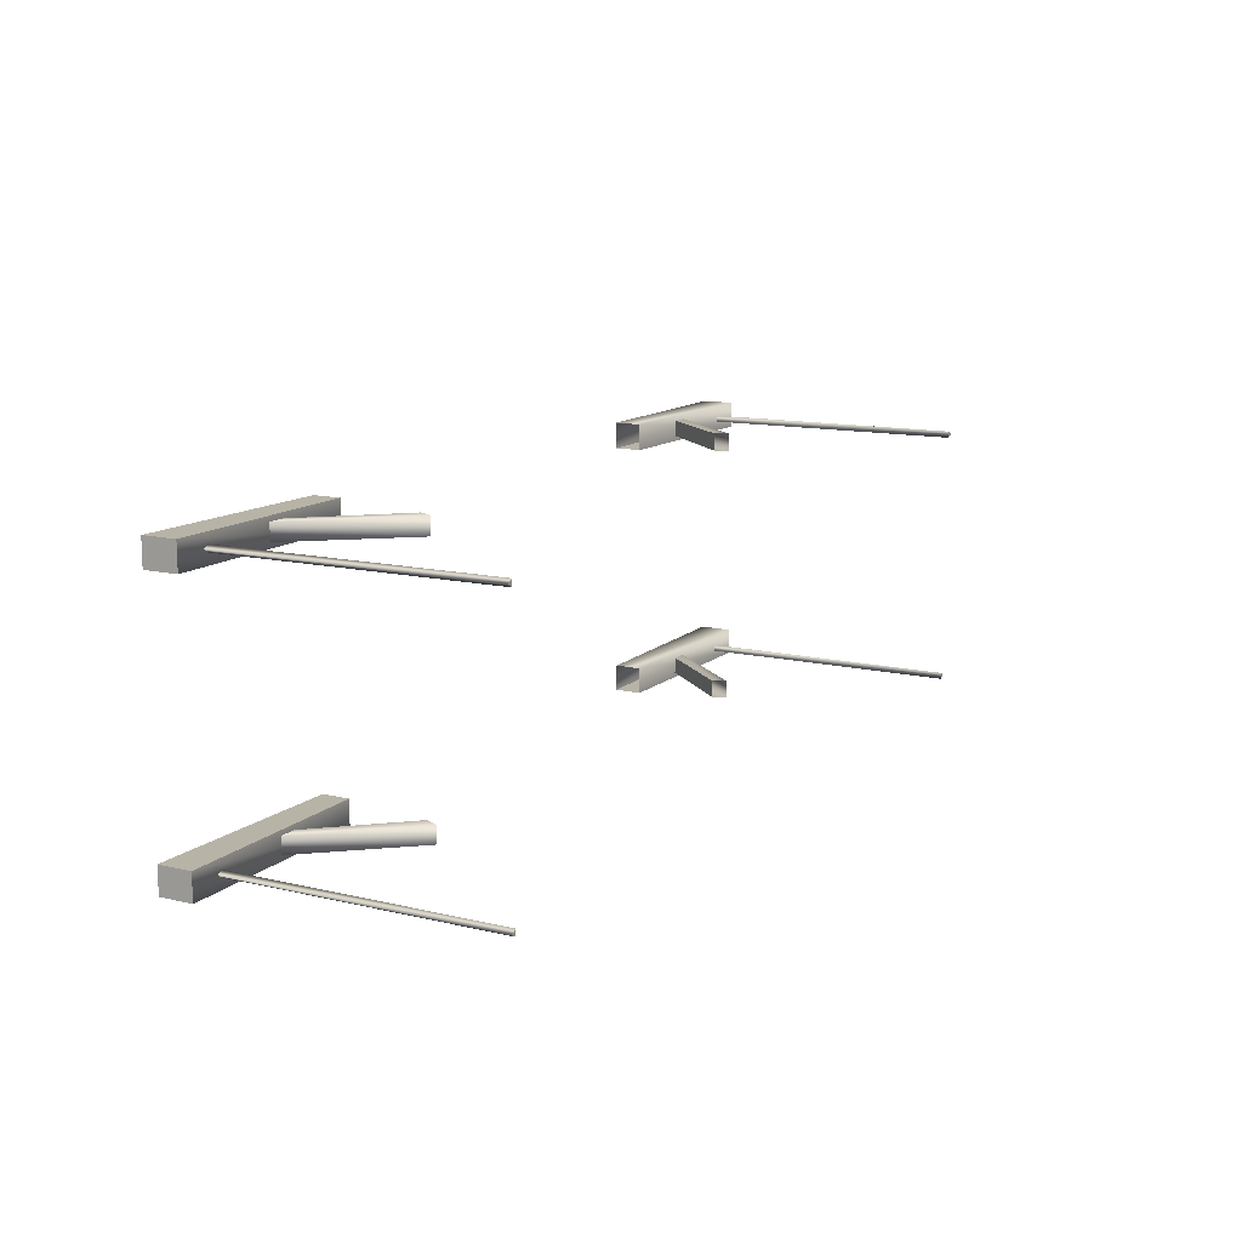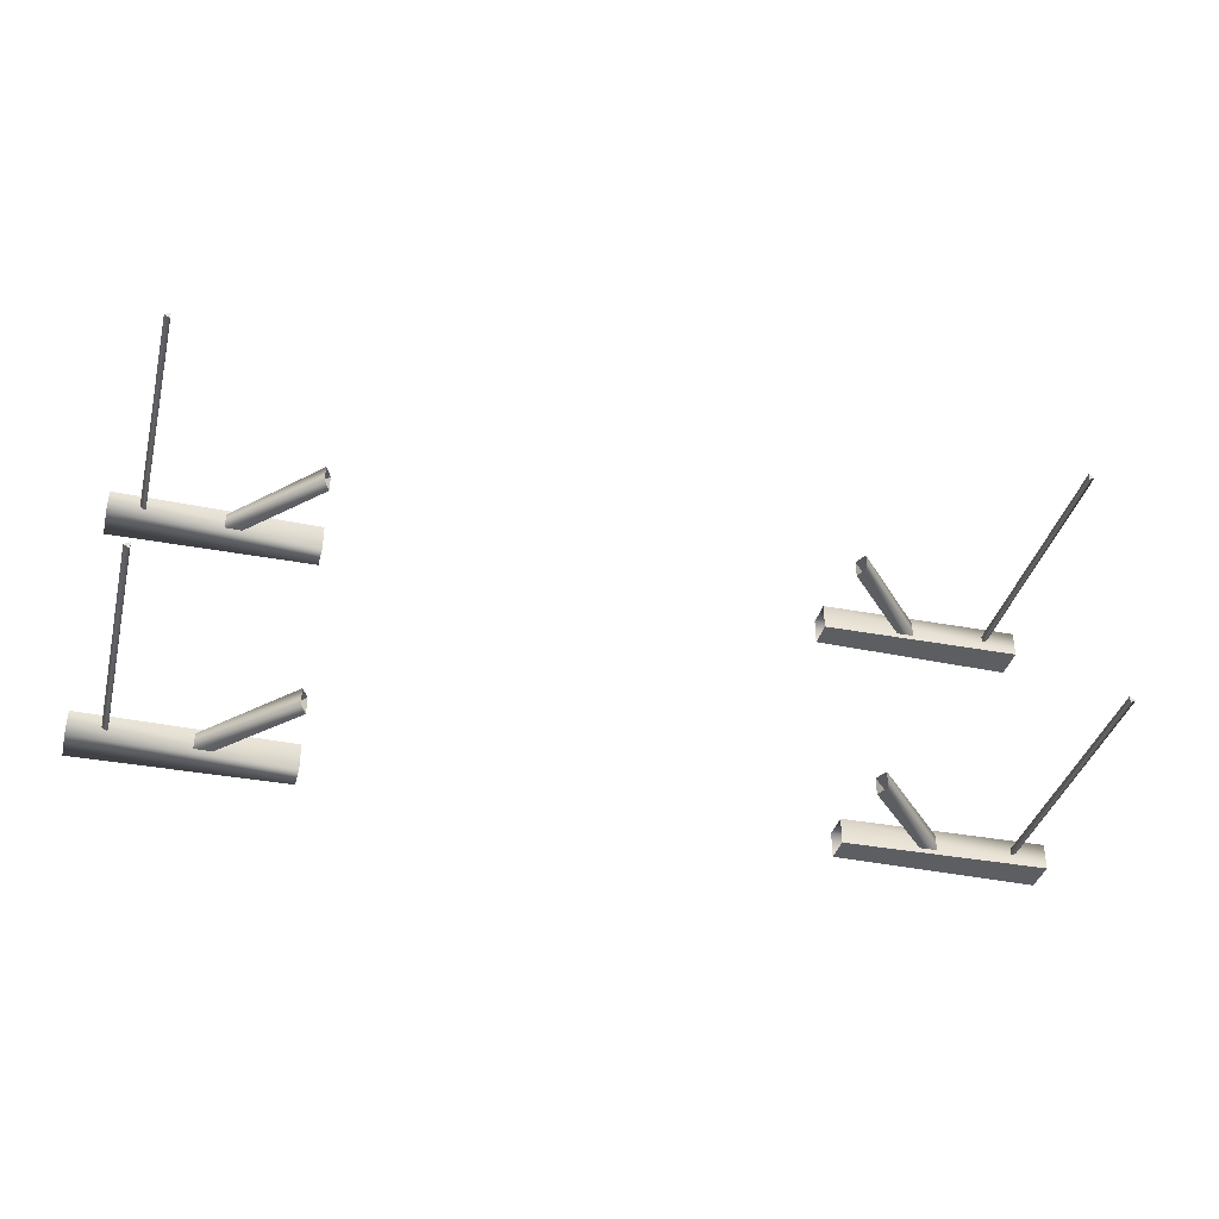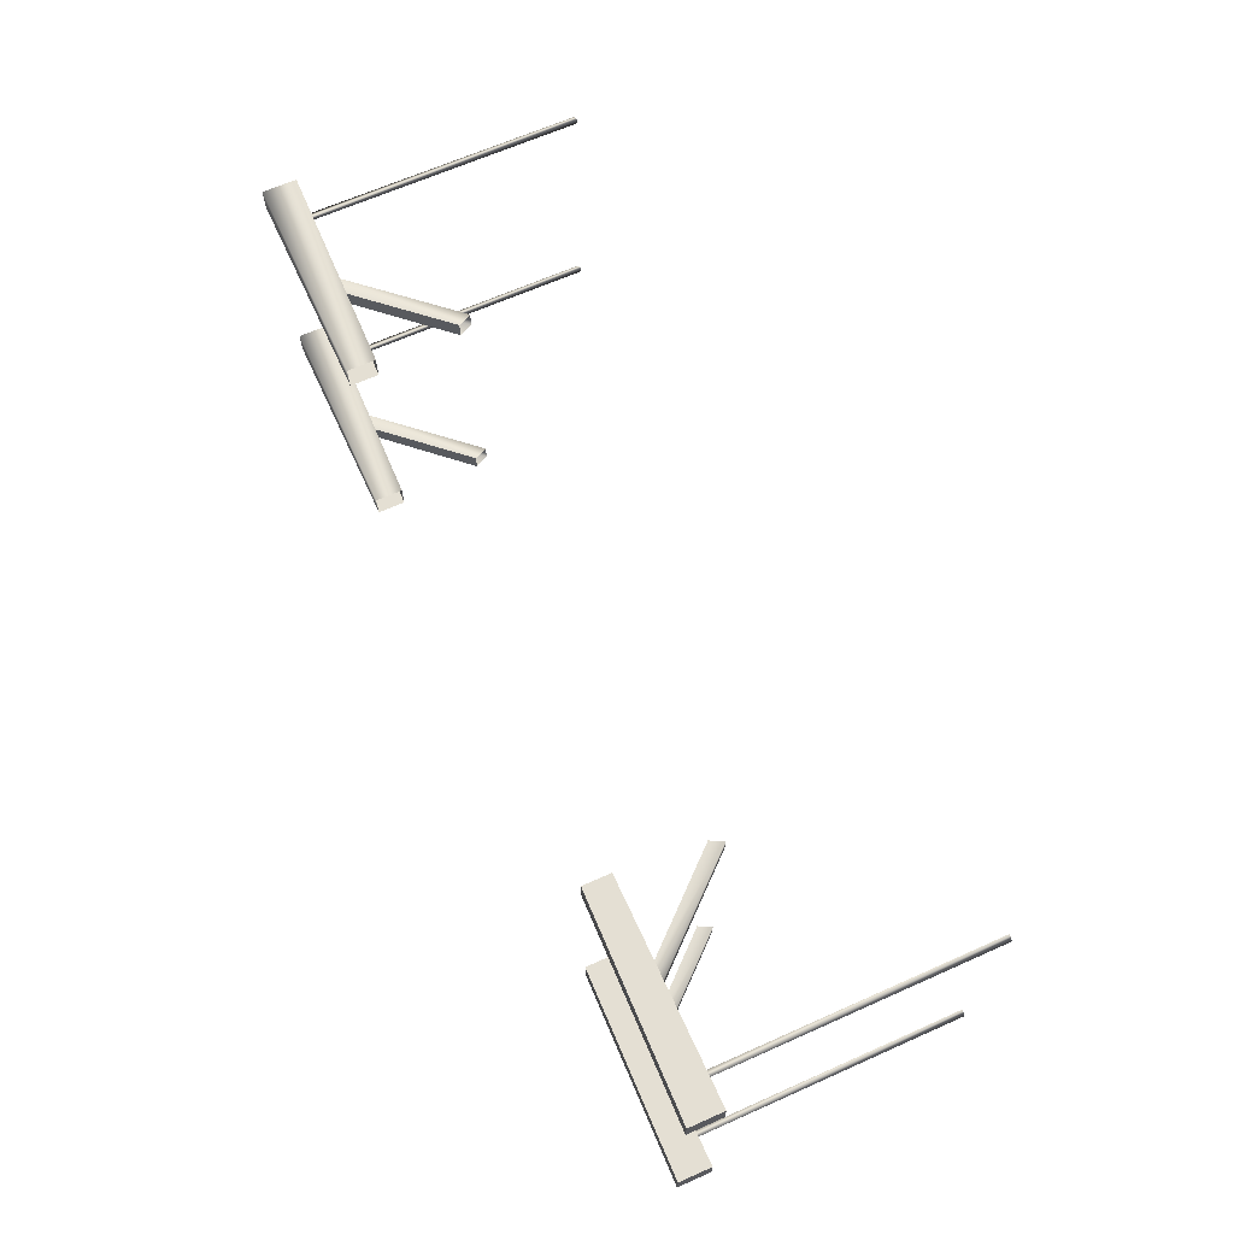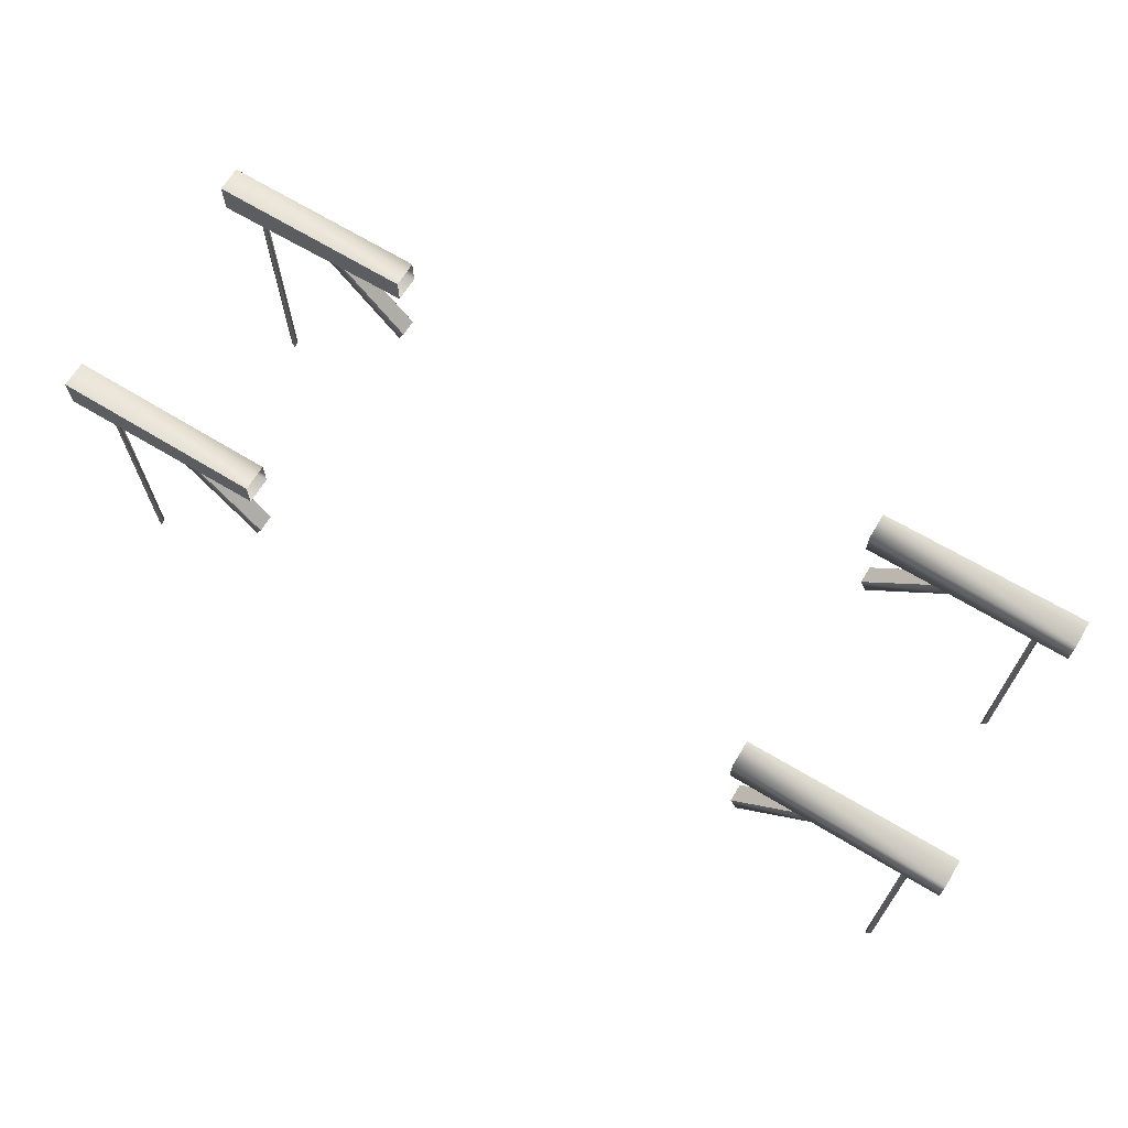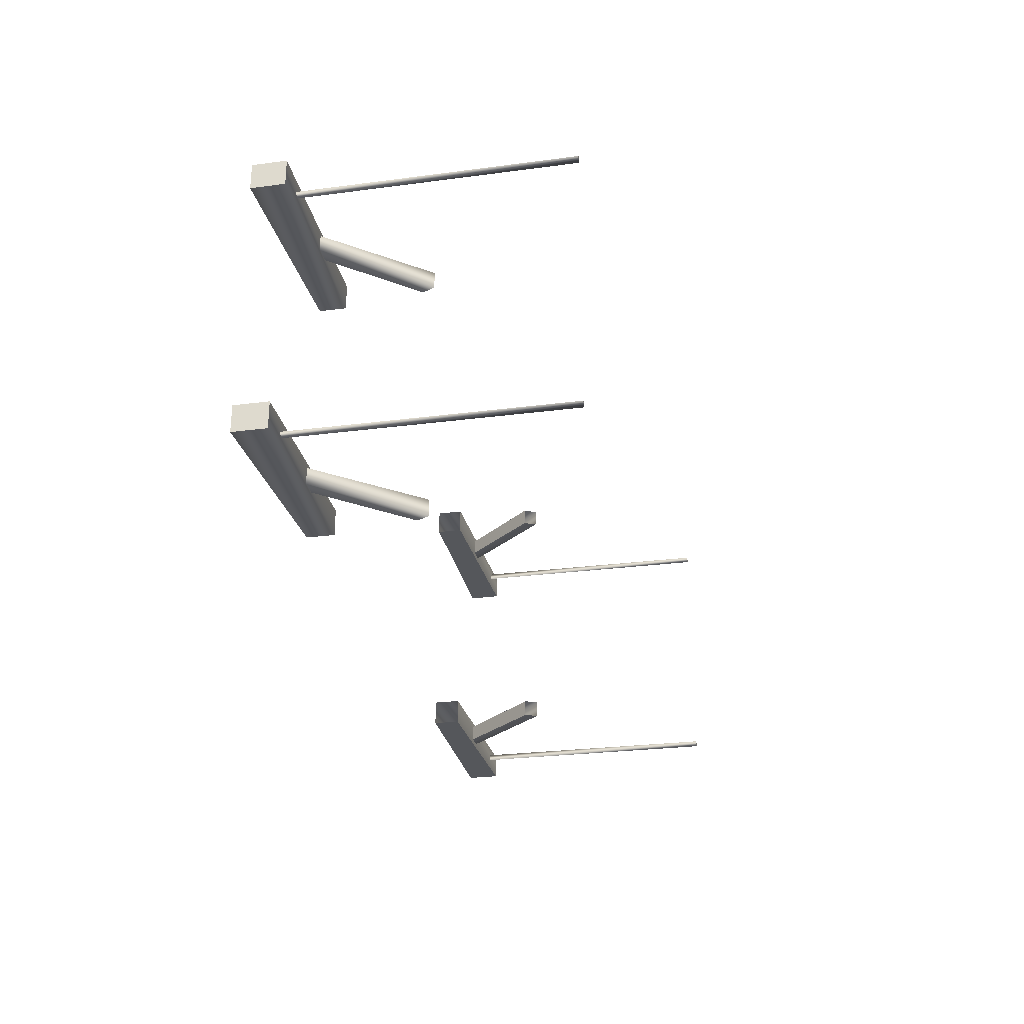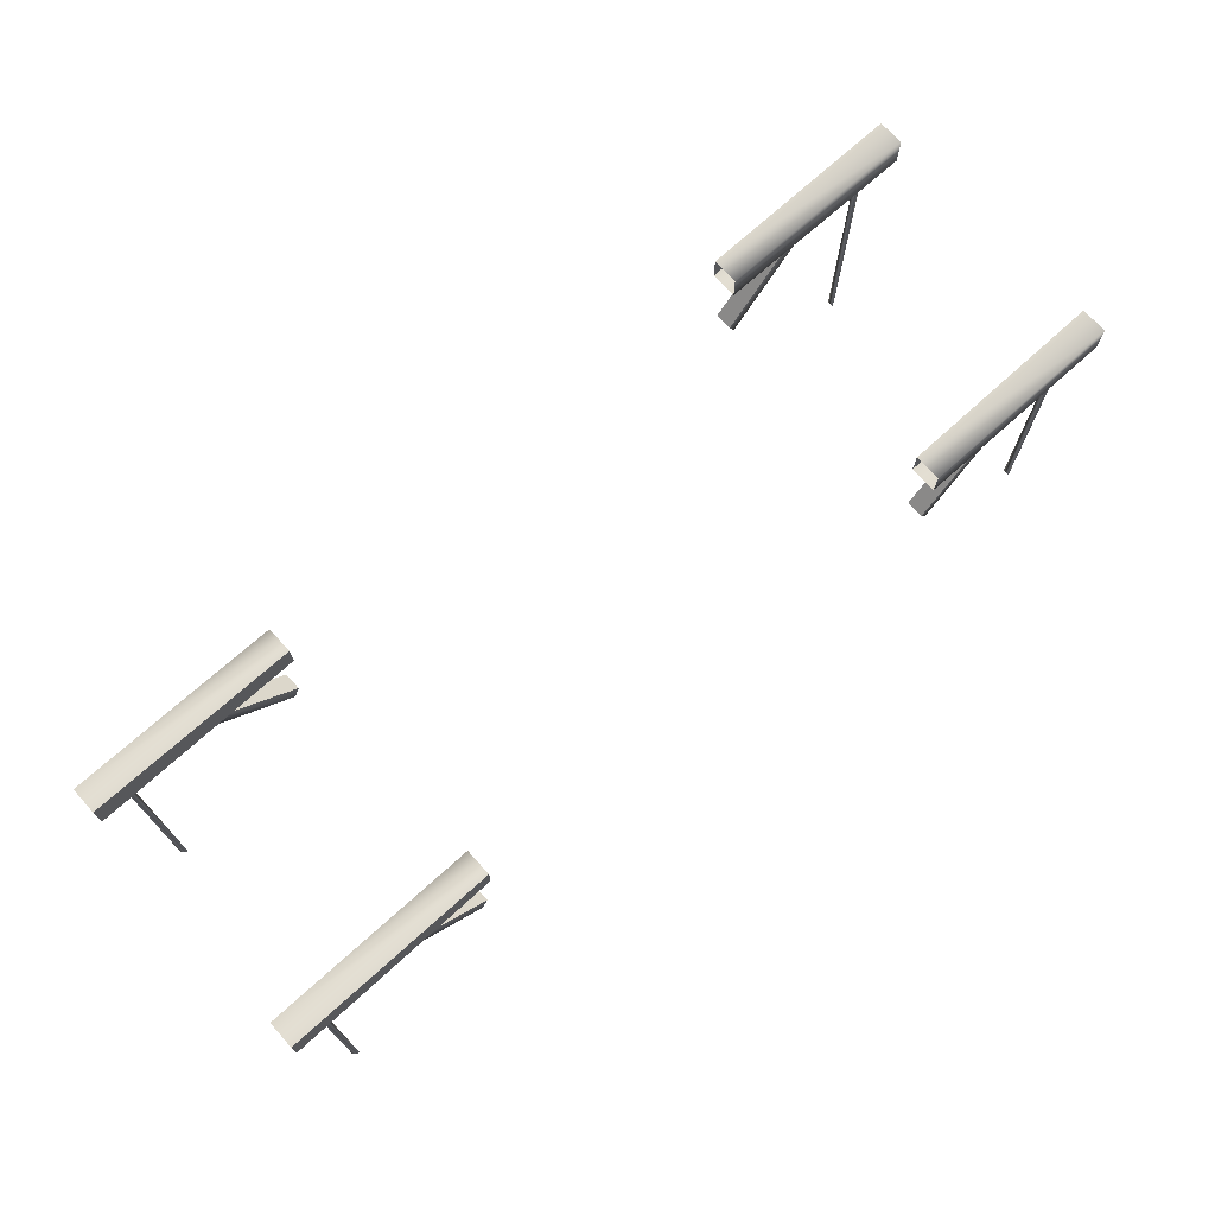
<metadata>
{"format":"obj","ext":"obj","renderer":"f3d","projection":"perspective","resolution":1024,"background":"white","views":[{"elev":12.7,"azim":-61.3,"up":"+Z"},{"elev":-37.4,"azim":-14.3,"up":"+Z"},{"elev":66.4,"azim":-114.0,"up":"+Z"},{"elev":66.9,"azim":31.2,"up":"+Y"},{"elev":-27.0,"azim":-78.5,"up":"+Z"},{"elev":71.5,"azim":137.8,"up":"+Y"}]}
</metadata>
<code>
g opeSup74646__GX
v -655.2 192.2 2950
v -655.2 192.2 2966
v -733.7 279.8 2966
v -733.7 279.8 3190
v -720.4 283.3 3190
v -649.3 204.4 3189
v -151.5 192.2 3205
v -151.5 192.2 3189
v -73.03 279.8 3190
v -649.3 204.4 2950
v -720.4 283.3 2950
v -720.4 283.3 2966
v -649.3 204.4 2966
v -649.3 204.4 2966
v -720.4 283.3 2966
v -733.7 279.8 2951
v -72.27 279.8 2966
v -85.51 283.3 2966
v -156.6 204.4 2966
v -150.8 192.2 2966
v -72.27 279.8 2950
v -150.8 192.2 2950
v -85.51 283.3 2950
v -156.6 204.4 2950
v -85.51 283.3 2950
v -156.6 204.4 2950
v -156.6 204.4 2966
v -85.51 283.3 2966
v -73.03 279.8 3205
v -86.27 283.3 3205
v -157.4 204.4 3205
v -86.27 283.3 3190
v -655.2 192.2 3189
v -655.2 192.2 3205
v -733.7 279.8 3205
v -157.4 204.4 3189
v -86.27 283.3 3190
v -157.4 204.4 3189
v -157.4 204.4 3205
v -86.27 283.3 3205
v -720.4 283.3 3205
v -720.4 283.3 3205
v -649.3 204.4 3205
v -649.3 204.4 3189
v -720.4 283.3 3190
v -720.4 283.3 2950
v -649.3 204.4 2950
v -649.3 204.4 3205
f 12 10 11
f 10 12 13
f 5 6 4
f 33 4 6
f 4 33 35
f 34 35 33
f 35 34 41
f 48 41 34
f 36 32 8
f 9 8 32
f 8 9 7
f 29 7 9
f 7 29 31
f 30 31 29
f 46 47 16
f 1 16 47
f 16 1 3
f 2 3 1
f 3 2 15
f 14 15 2
f 18 19 17
f 20 17 19
f 17 20 21
f 22 21 20
f 21 22 23
f 24 23 22
f 27 25 26
f 25 27 28
f 39 37 38
f 37 39 40
f 44 42 43
f 42 44 45
v 31.59 278 3185
v 31.59 309.3 3185
v 31.59 309.3 3210
v -838.3 278 2970
v -838.3 309.3 2970
v -838.3 309.3 2946
v 32.35 278 2946
v 32.35 309.3 2946
v 32.35 309.3 2970
v 31.59 278 3210
v 32.35 278 2970
v -838.3 278 2946
v -838.3 309.3 3185
v -838.3 278 3185
v -838.3 278 3209
v -838.3 309.3 3209
f 51 49 50
f 49 51 58
f 54 52 53
f 52 54 60
f 57 55 56
f 55 57 59
f 63 61 62
f 61 63 64
v -162.6 306.4 3185
v 31.59 309.3 3185
v 31.59 278 3185
v -162.6 306.4 3185
v -162.6 306.5 3210
v 31.59 309.3 3210
v 31.59 309.3 3185
v -162.5 280.9 3185
v 31.59 278 3185
v 31.59 278 3210
v -162.6 280.9 3210
v -162.5 280.9 3185
v 31.59 309.3 3210
v -162.6 306.5 3210
v -161.8 306.4 2946
v 32.35 309.3 2946
v 32.35 278 2946
v 32.35 309.3 2970
v 32.35 309.3 2946
v -161.8 306.4 2946
v -161.8 306.5 2970
v 32.35 278 2970
v 32.35 309.3 2970
v -161.8 306.5 2970
v 32.35 278 2946
v -161.8 280.9 2970
v -161.8 280.9 2946
v -161.8 280.9 2946
v -644.1 306.4 2970
v -838.3 309.3 2970
v -838.3 278 2970
v -838.3 309.3 2946
v -838.3 309.3 2970
v -644.1 306.4 2970
v -644.1 306.5 2946
v -838.3 278 2946
v -838.3 309.3 2946
v -644.1 306.5 2946
v -644.1 280.9 2946
v -838.3 278 2970
v -644.1 280.9 3185
v -644.2 280.9 3209
v -838.3 278 3209
v -838.3 278 3185
v -644.1 306.5 3185
v -838.3 309.3 3185
v -644.1 306.4 3209
v -644.1 306.5 3185
v -838.3 309.3 3185
v -838.3 309.3 3209
v -838.3 278 3209
v -644.2 280.9 3209
v -644.1 306.4 3209
v -838.3 309.3 3209
v -644.2 280.9 2970
v -644.2 280.9 2970
f 70 68 69
f 68 70 71
f 77 78 74
f 75 74 78
f 74 75 73
f 76 73 75
f 87 88 86
f 90 86 88
f 86 90 89
f 91 89 90
f 120 104 103
f 100 103 104
f 103 100 102
f 101 102 100
f 106 107 105
f 108 105 107
f 105 108 109
f 110 109 108
f 65 67 72
f 67 65 66
f 81 79 80
f 79 81 92
f 84 82 83
f 82 84 85
f 95 93 94
f 93 95 119
f 98 96 97
f 96 98 99
f 113 111 112
f 111 113 114
f 117 115 116
f 115 117 118
v -804.5 283.4 3200
v -804.5 29.88 3200
v -804.5 29.88 3194
v -804.5 283.4 3194
v -809.8 29.88 3197
v -809.8 283.4 3197
v -804.5 283.4 3200
v -804.5 283.4 3194
v -809.8 283.4 3197
v -804.5 29.88 3194
v -804.5 29.88 3200
v -809.8 29.88 3197
v -804.5 283.4 2961
v -804.5 29.88 2961
v -804.5 29.88 2955
v -809.8 283.4 2958
v -809.8 283.4 3197
v -809.8 29.88 3197
v -2.158 283.4 3194
v -2.158 283.4 3200
v 3.13 283.4 3197
v 3.13 29.88 3197
v 3.13 283.4 3197
v -2.158 283.4 3200
v -2.158 29.88 3200
v -2.158 283.4 3194
v -2.158 29.88 3194
v 3.13 283.4 3197
v 3.13 29.88 3197
v -1.399 29.88 2961
v -1.399 29.88 2955
v 3.888 29.88 2958
v 3.888 283.4 2958
v 3.888 29.88 2958
v -1.399 29.88 2955
v -1.399 283.4 2955
v -1.399 283.4 2961
v 3.888 283.4 2958
v 3.888 29.88 2958
v 3.888 283.4 2958
v -1.399 283.4 2961
v -1.399 29.88 2961
v -1.399 283.4 2955
v -809.8 29.88 2958
v -804.5 283.4 2955
v -809.8 29.88 2958
v -804.5 29.88 2955
v -804.5 29.88 2961
v -809.8 29.88 2958
v -804.5 283.4 2961
v -804.5 283.4 2955
v -809.8 283.4 2958
v -2.158 29.88 3200
v -2.158 29.88 3194
v 3.13 29.88 3197
v -809.8 283.4 2958
f 127 128 129
f 124 125 126
f 125 124 123
f 121 123 124
f 123 121 122
f 137 122 121
f 122 137 138
f 165 166 176
f 166 165 135
f 133 135 165
f 135 133 134
f 136 134 133
f 134 136 164
f 144 142 143
f 142 144 145
f 146 145 144
f 145 146 147
f 148 147 146
f 147 148 149
f 155 153 154
f 153 155 163
f 162 163 155
f 163 162 161
f 159 161 162
f 161 159 160
f 130 131 132
f 139 140 141
f 150 151 152
f 156 157 158
f 167 168 169
f 170 171 172
f 173 174 175

</code>
